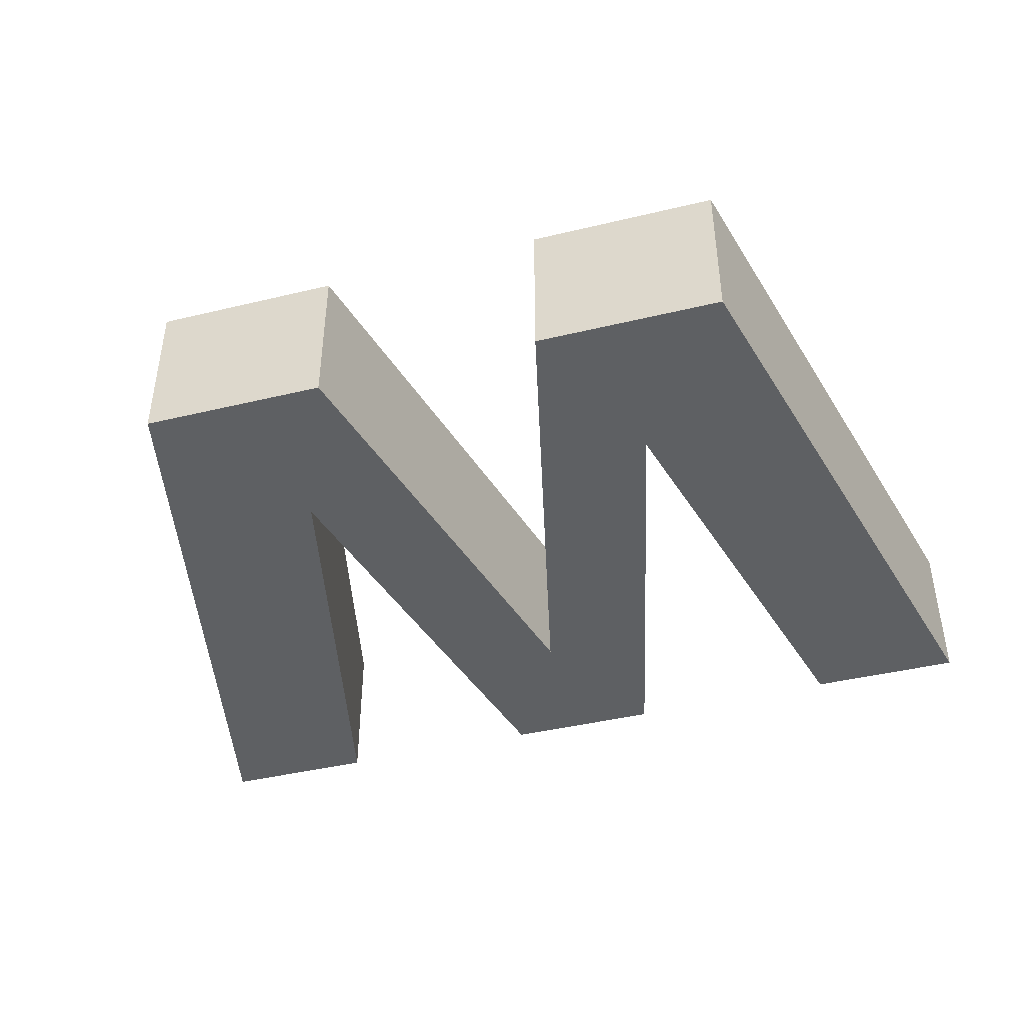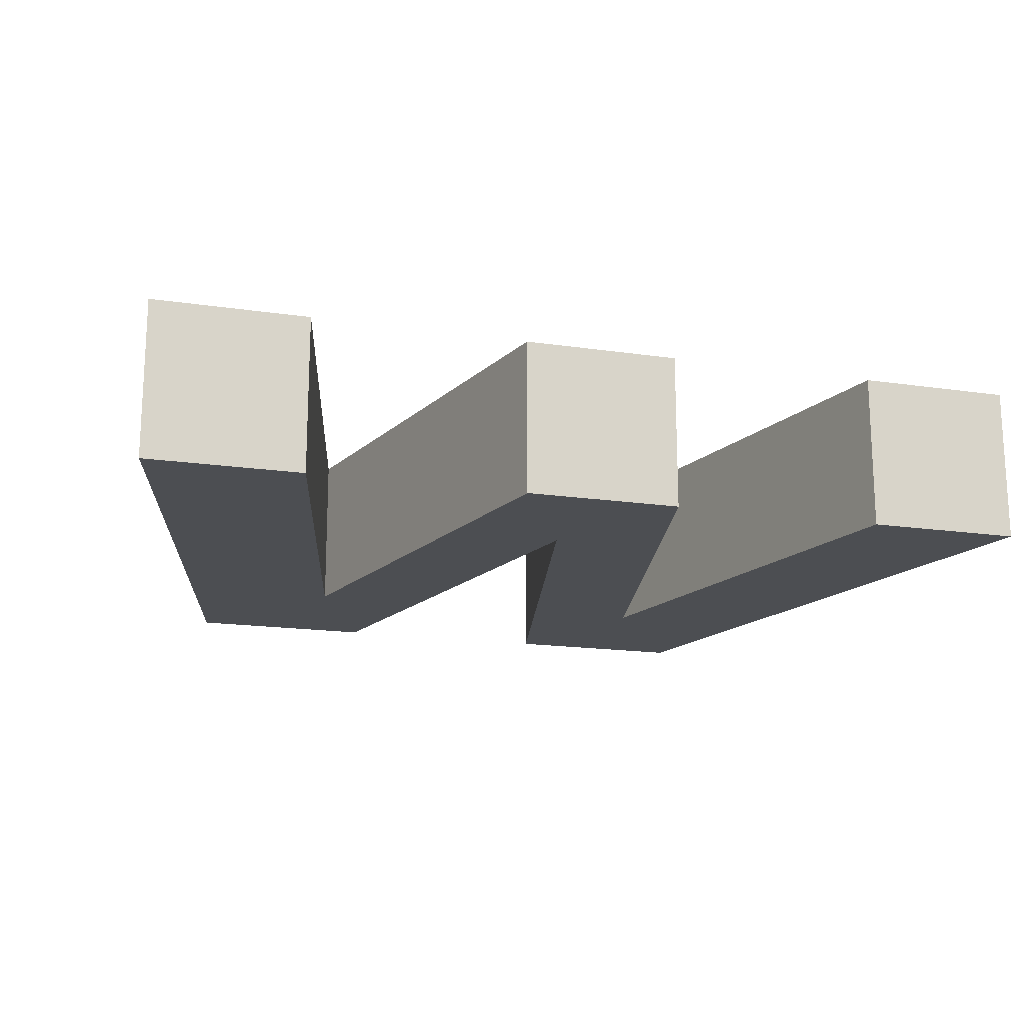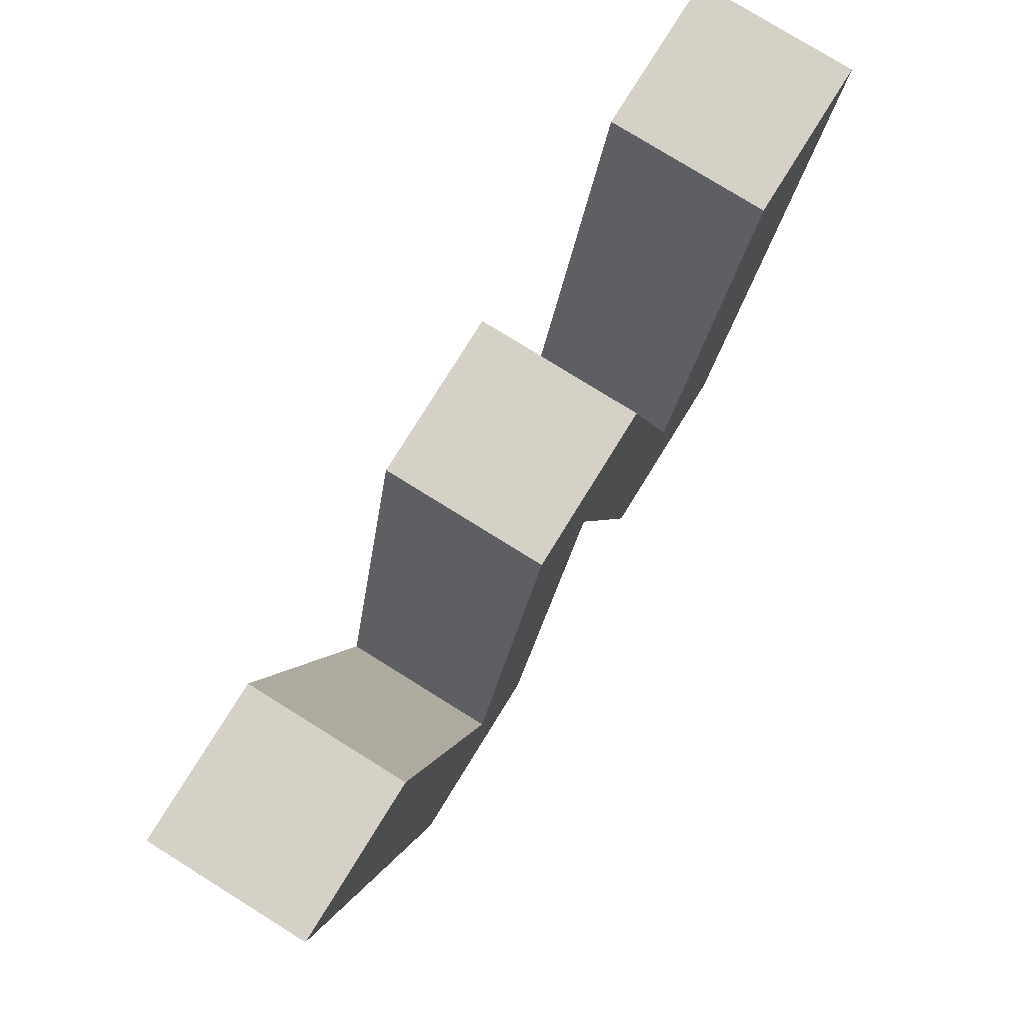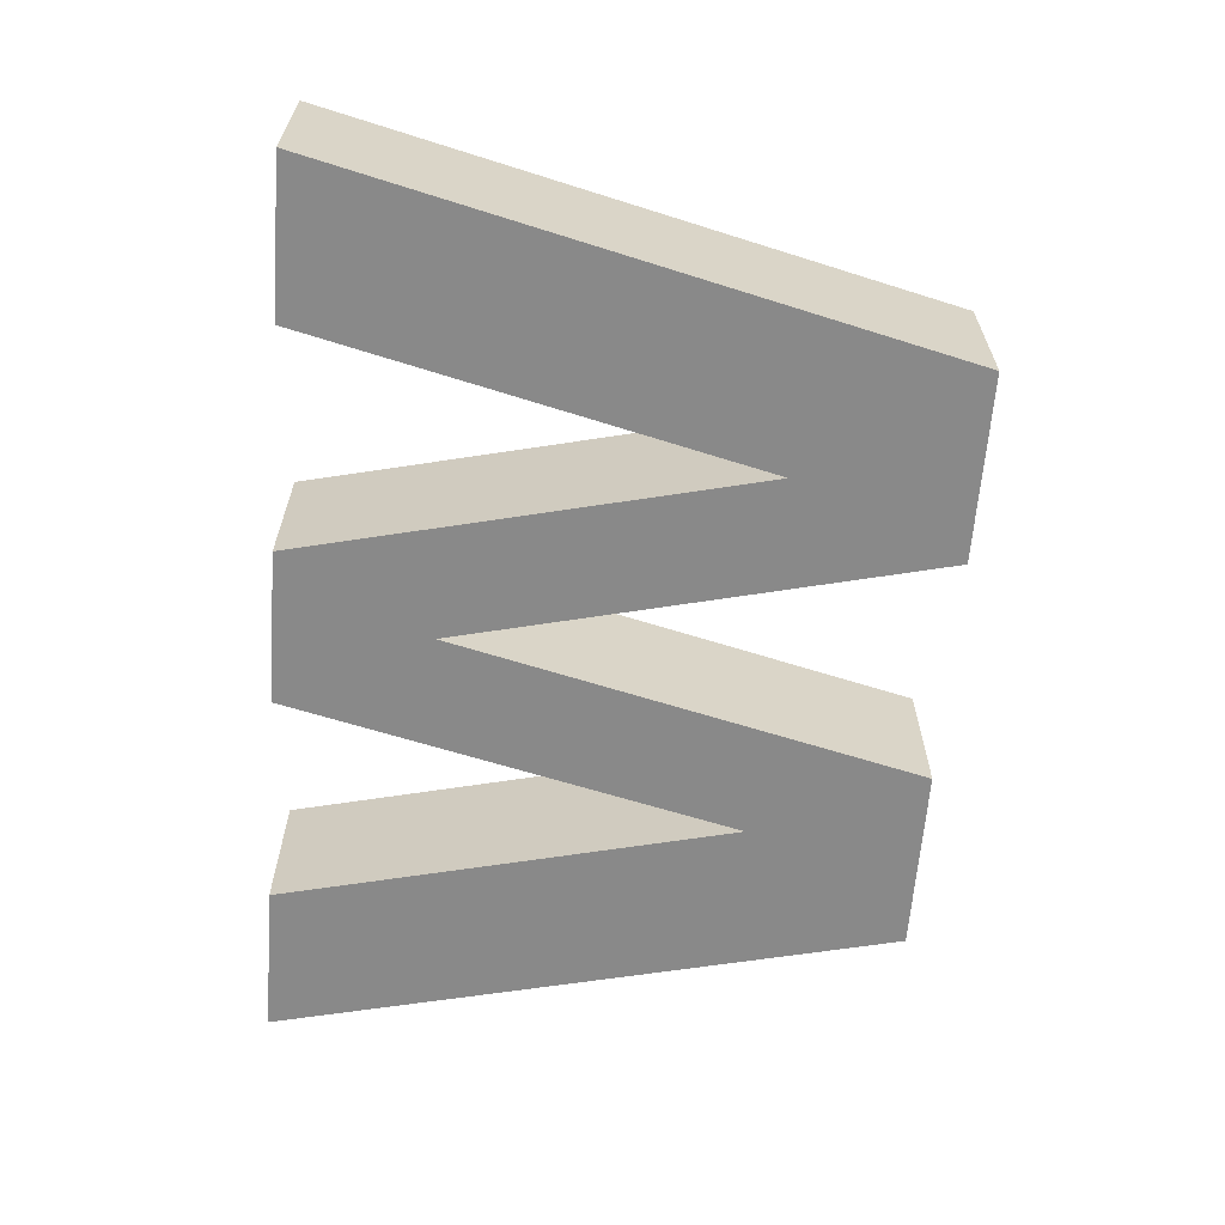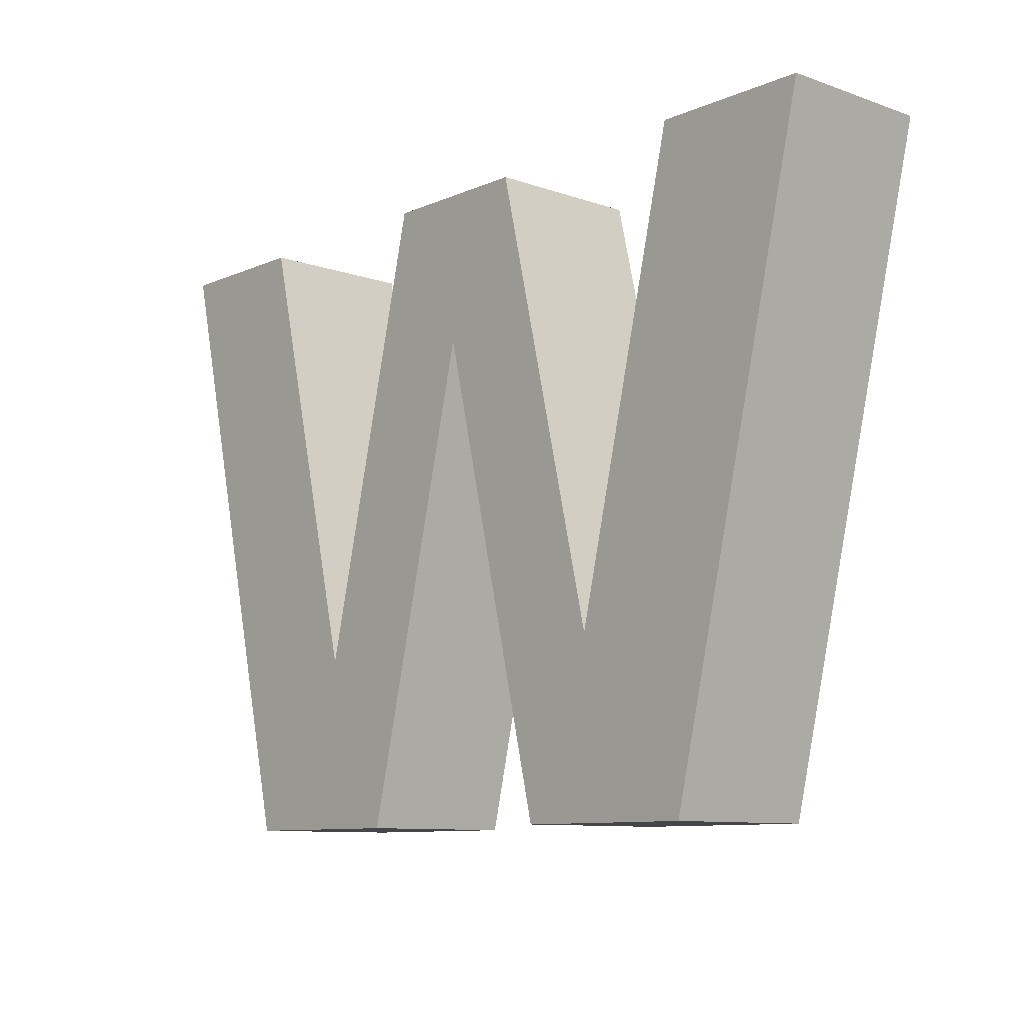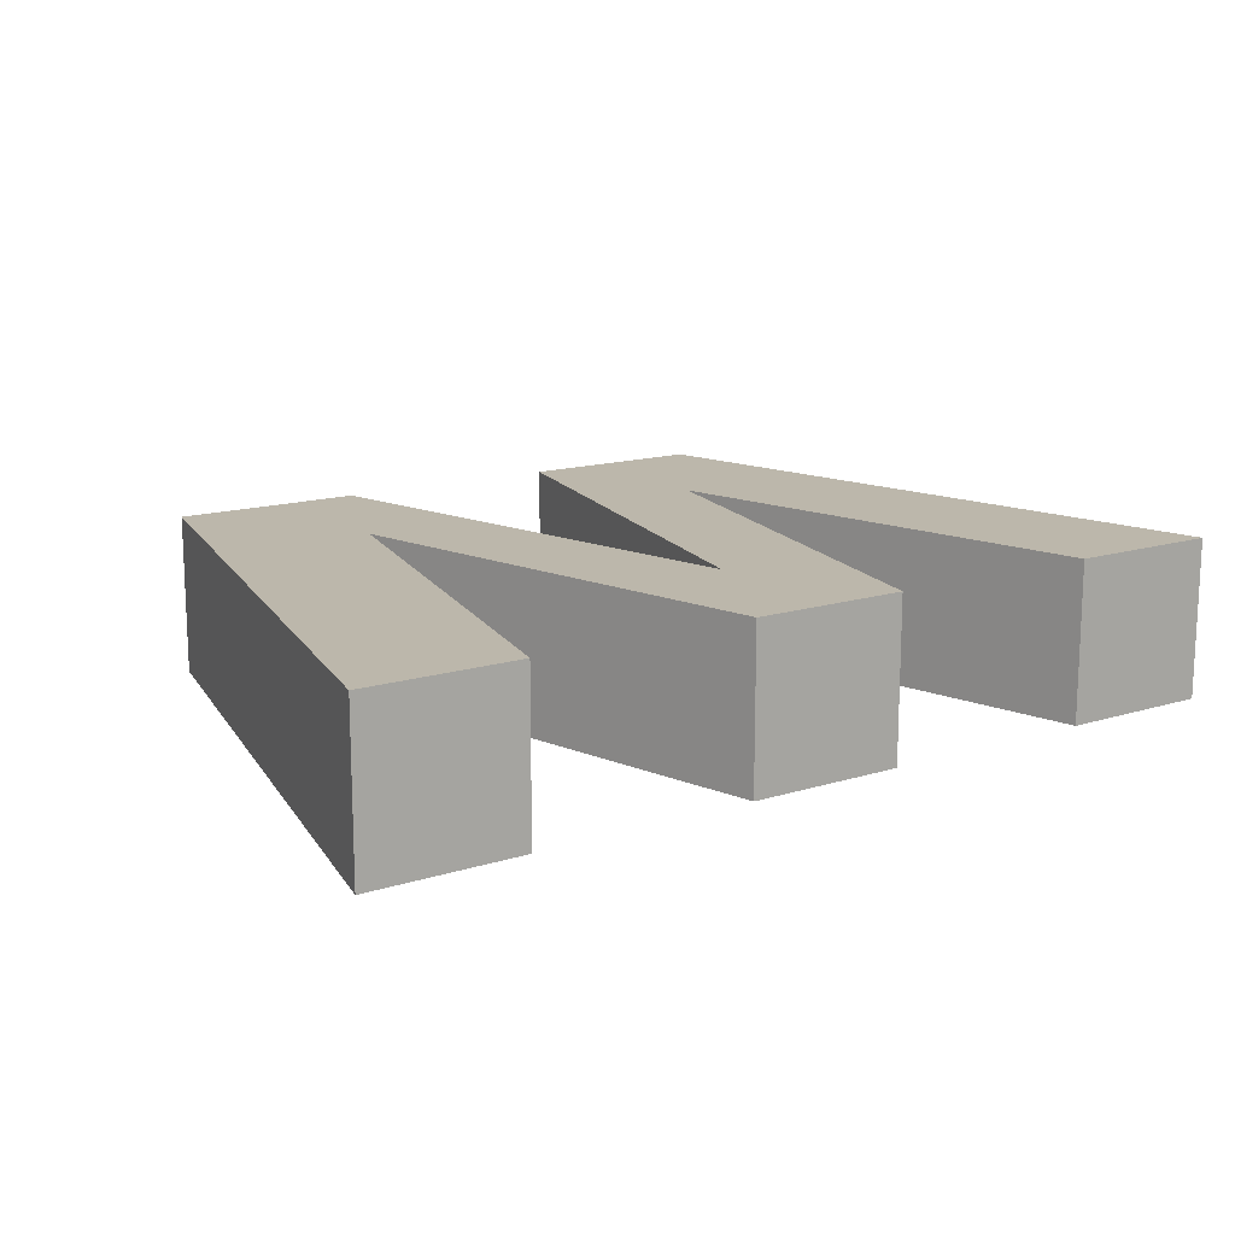
<metadata>
{"format":"obj","ext":"obj","renderer":"f3d","projection":"perspective","resolution":1024,"background":"white","views":[{"elev":-42.6,"azim":16.0,"up":"+Z"},{"elev":-16.8,"azim":163.3,"up":"+Z"},{"elev":78.8,"azim":121.8,"up":"+Y"},{"elev":-63.2,"azim":-94.4,"up":"+Z"},{"elev":-9.6,"azim":-132.0,"up":"+Y"},{"elev":14.5,"azim":145.6,"up":"+Z"}]}
</metadata>
<code>
v  18.44 -29.08 10
v  18.44 -29.08 0
v  11.51 0 10
v  11.51 0 0
v  25.27 0 10
v  25.27 0 0
v  35.23 0 10
v  35.23 0 0
v  42.09 -29.08 10
v  42.09 -29.08 0
v  49.02 0 10
v  49.02 0 0
v  58.81 0 10
v  58.81 0 0
v  49.39 -40 10
v  49.39 -40 0
v  37.47 -40 10
v  37.47 -40 0
v  30.23 -9.579 10
v  30.23 -9.579 0
v  23.03 -40 10
v  23.03 -40 0
v  11.14 -40 10
v  11.14 -40 0
v  1.622 0 10
v  1.622 0 0
g ascii
f 1 2 3
f 3 2 4
f 5 6 1
f 1 6 2
f 7 8 5
f 5 8 6
f 9 10 7
f 7 10 8
f 11 12 9
f 9 12 10
f 13 14 11
f 11 14 12
f 15 16 13
f 13 16 14
f 17 18 15
f 15 18 16
f 19 20 17
f 17 20 18
f 21 22 19
f 19 22 20
f 23 24 21
f 21 24 22
f 25 26 23
f 23 26 24
f 3 4 25
f 25 4 26
f 3 25 1
f 1 25 23
f 21 1 23
f 21 19 1
f 1 19 5
f 5 19 7
f 7 19 9
f 9 19 17
f 15 9 17
f 15 13 9
f 9 13 11
f 4 2 26
f 26 2 24
f 24 2 22
f 22 2 20
f 20 2 6
f 8 20 6
f 8 10 20
f 20 10 18
f 18 10 16
f 16 10 14
f 14 10 12

</code>
